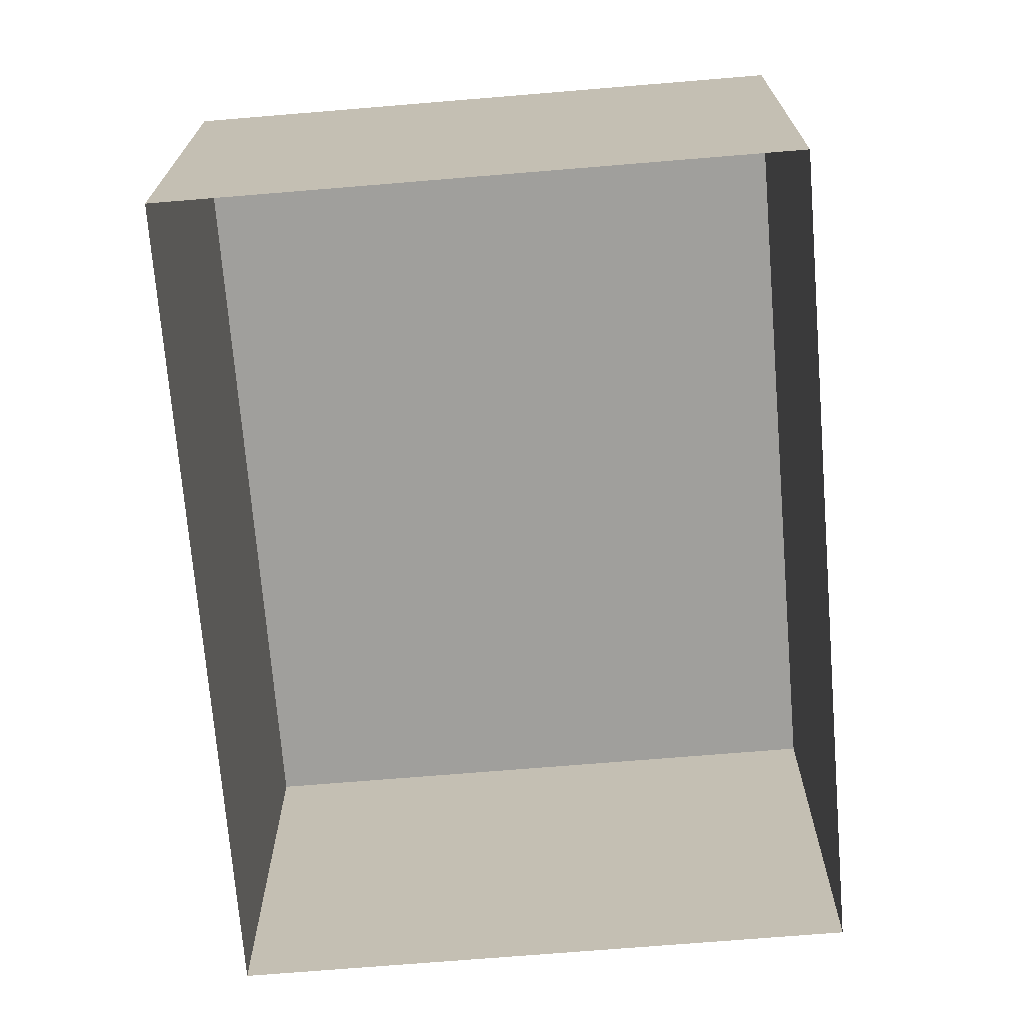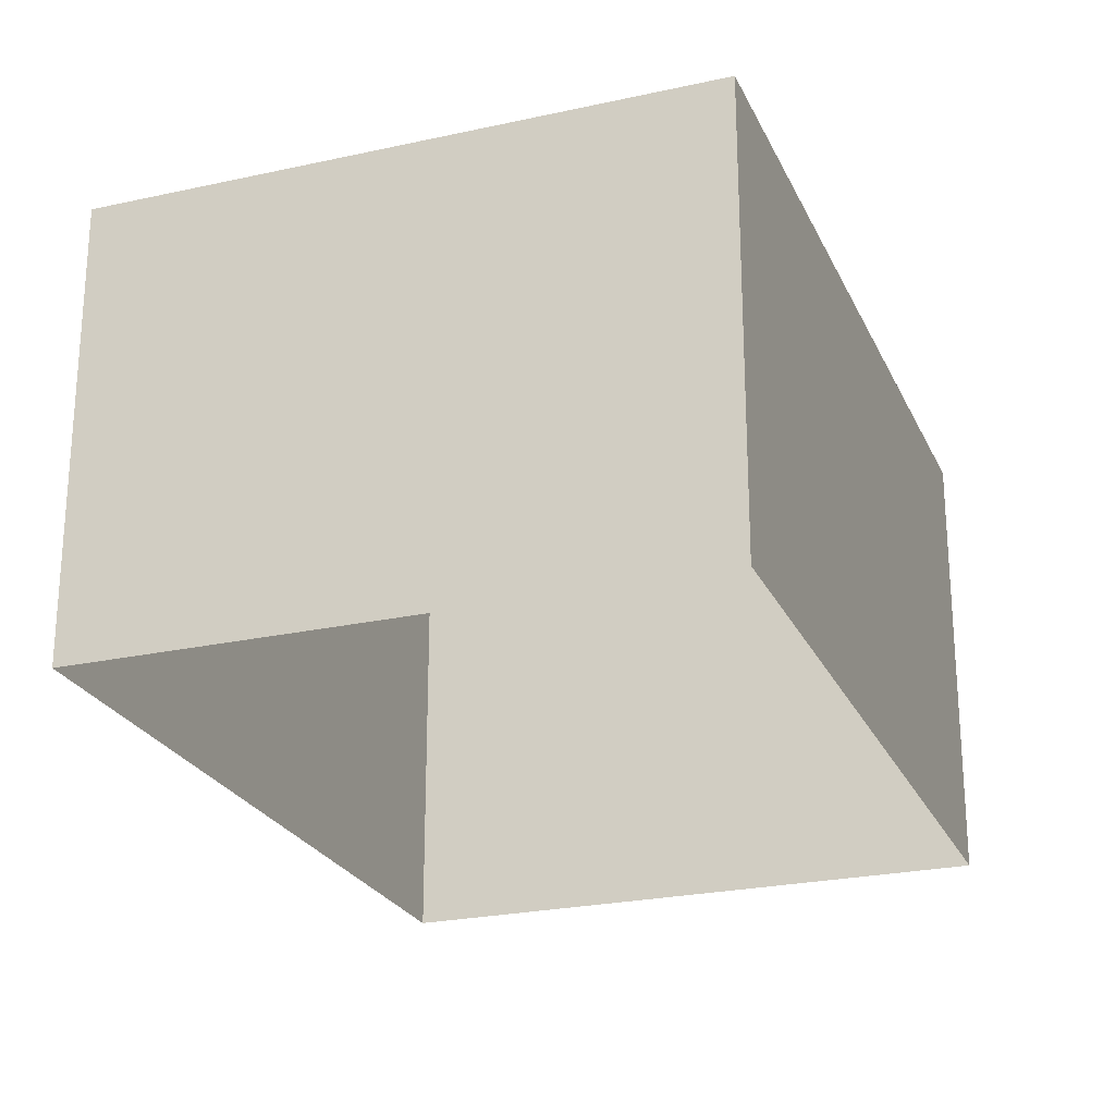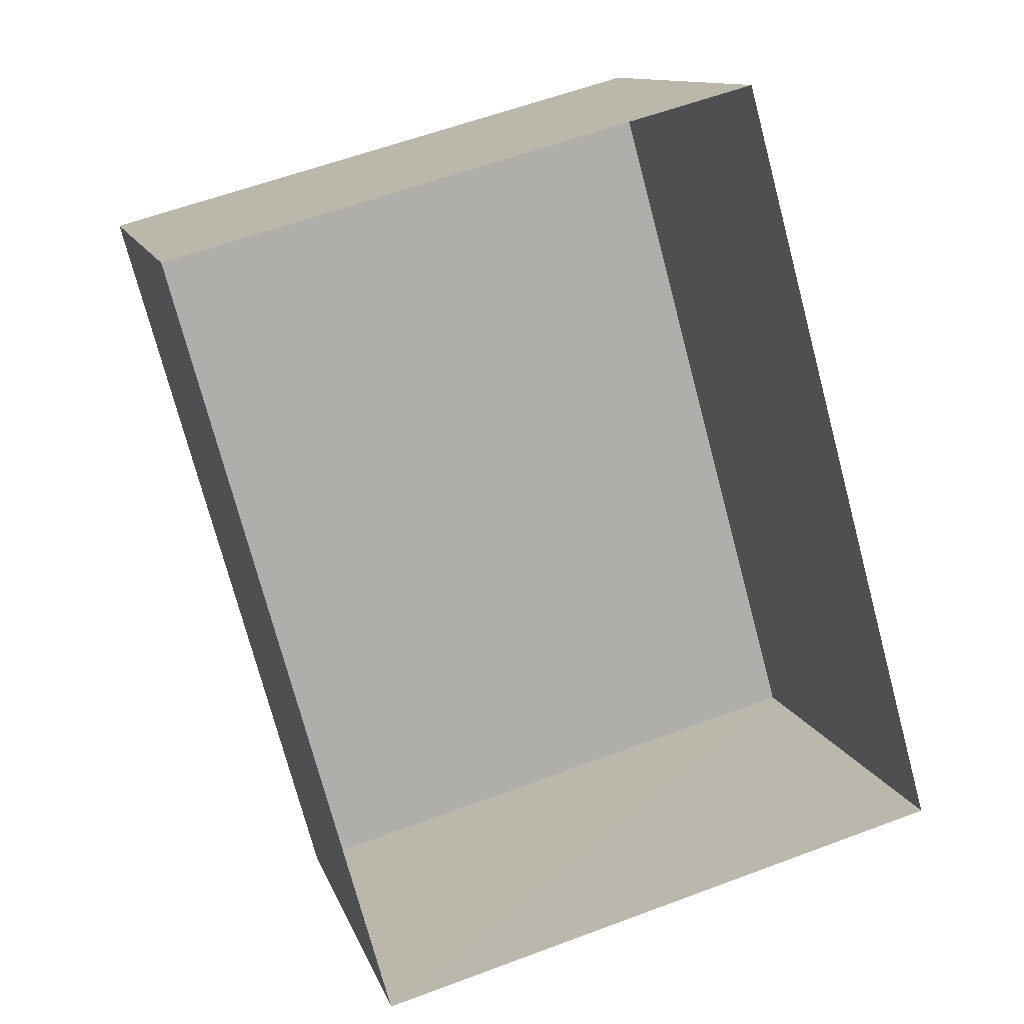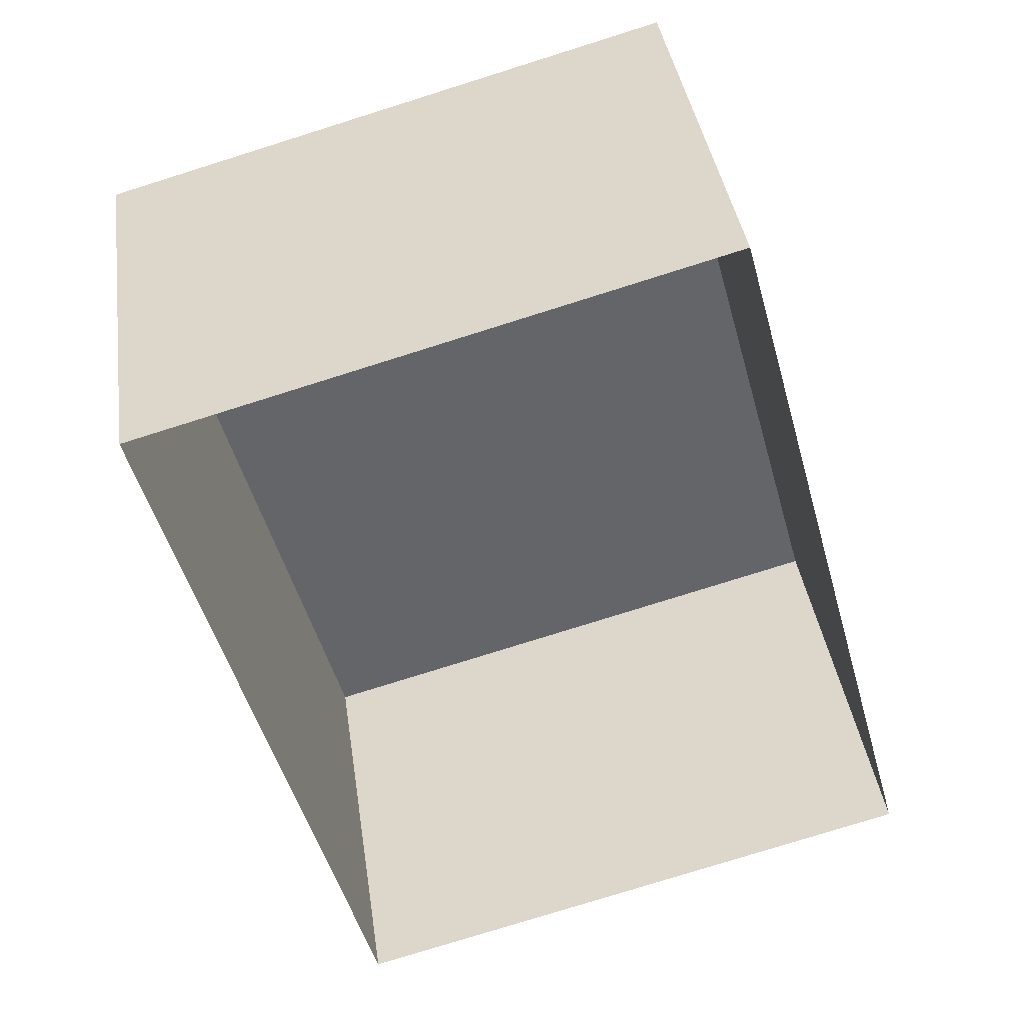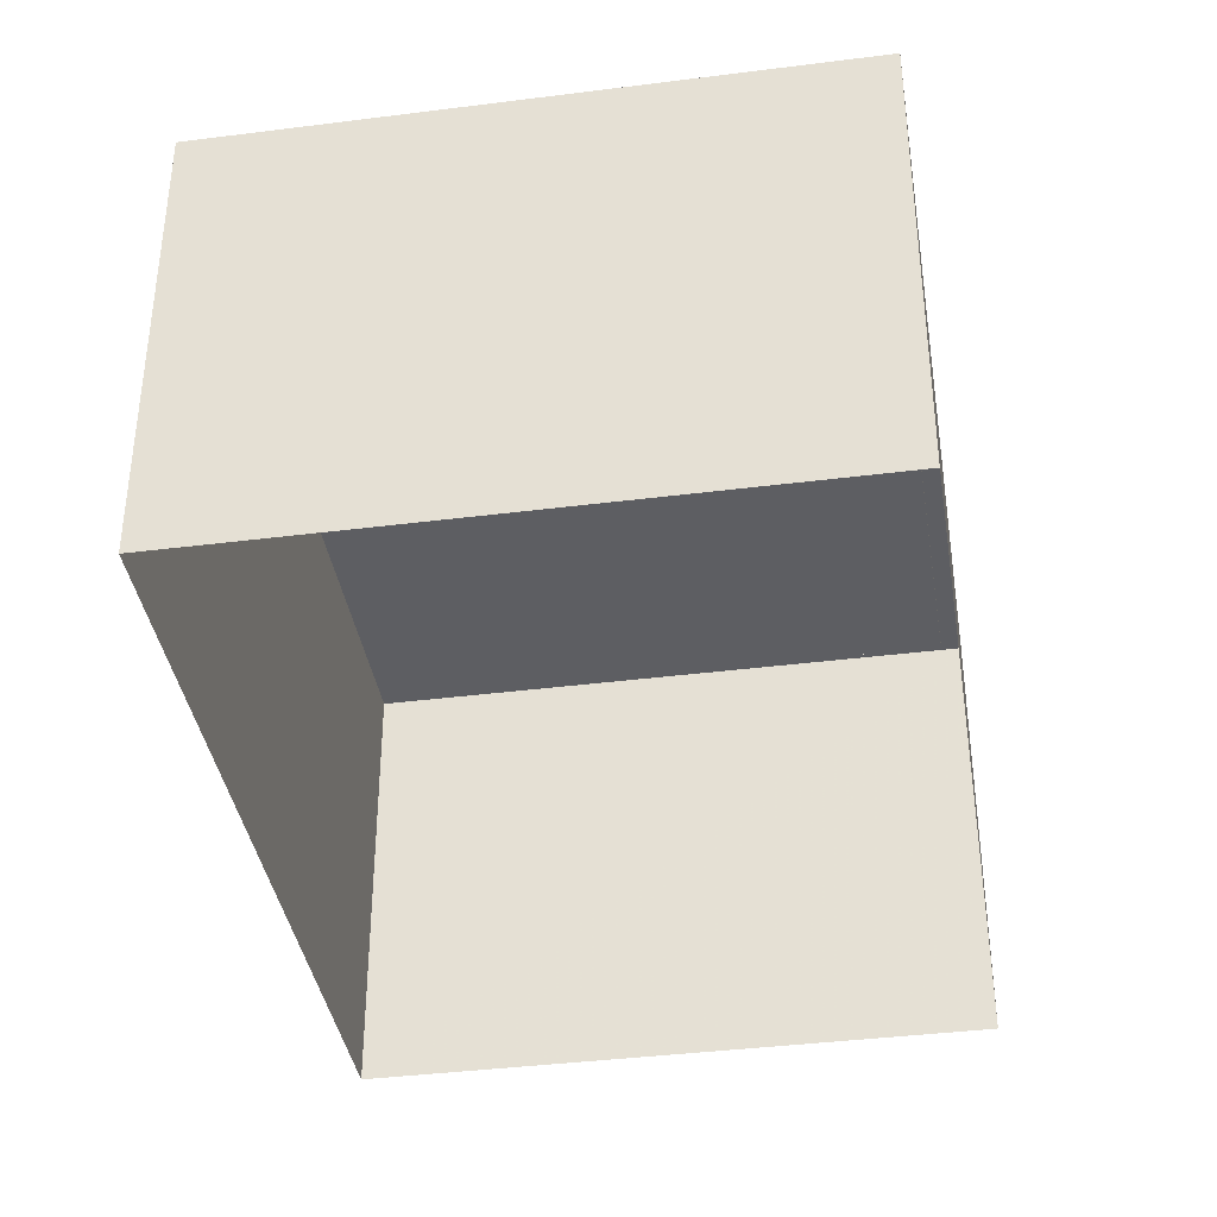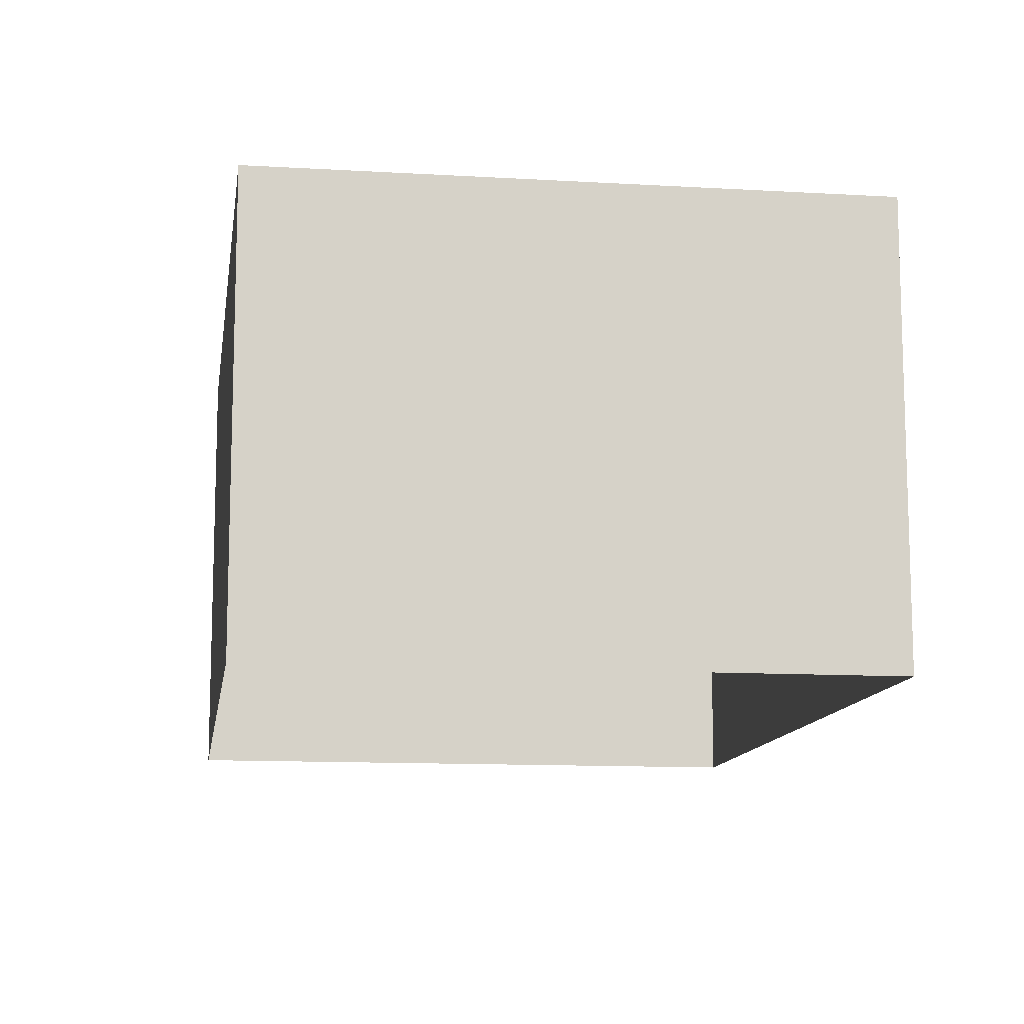
<metadata>
{"format":"obj","ext":"obj","renderer":"f3d","projection":"perspective","resolution":1024,"background":"white","views":[{"elev":-71.2,"azim":-10.7,"up":"+Z"},{"elev":-24.3,"azim":-175.3,"up":"+Z"},{"elev":11.7,"azim":165.5,"up":"+Y"},{"elev":38.9,"azim":171.9,"up":"+Y"},{"elev":-38.5,"azim":173.7,"up":"+Z"},{"elev":-11.9,"azim":-23.5,"up":"+Z"}]}
</metadata>
<code>
v -1.206e+04 -3.823e+04 31.63
v -1.205e+04 -3.821e+04 31.63
v -1.204e+04 -3.822e+04 31.63
v -1.204e+04 -3.823e+04 31.63
v -1.205e+04 -3.823e+04 41.47
v -1.204e+04 -3.823e+04 41.47
v -1.204e+04 -3.822e+04 41.47
v -1.205e+04 -3.821e+04 41.47
v -1.205e+04 -3.821e+04 41.72
v -1.204e+04 -3.822e+04 41.72
v -1.205e+04 -3.821e+04 41.72
v -1.204e+04 -3.822e+04 41.72
v -1.204e+04 -3.823e+04 41.72
v -1.204e+04 -3.823e+04 41.72
v -1.206e+04 -3.823e+04 41.72
v -1.205e+04 -3.823e+04 41.72
f 1 2 3
f 4 1 3
f 5 6 7
f 8 5 7
f 9 10 11
f 9 12 10
f 13 14 10
f 12 13 10
f 13 15 14
f 13 16 15
f 9 11 15
f 16 9 15
f 9 8 7
f 12 9 7
f 12 7 6
f 13 12 6
f 16 6 5
f 16 13 6
f 9 5 8
f 9 16 5
f 10 4 3
f 10 14 4
f 15 1 4
f 14 15 4
f 11 2 1
f 15 11 1
f 11 3 2
f 11 10 3

</code>
